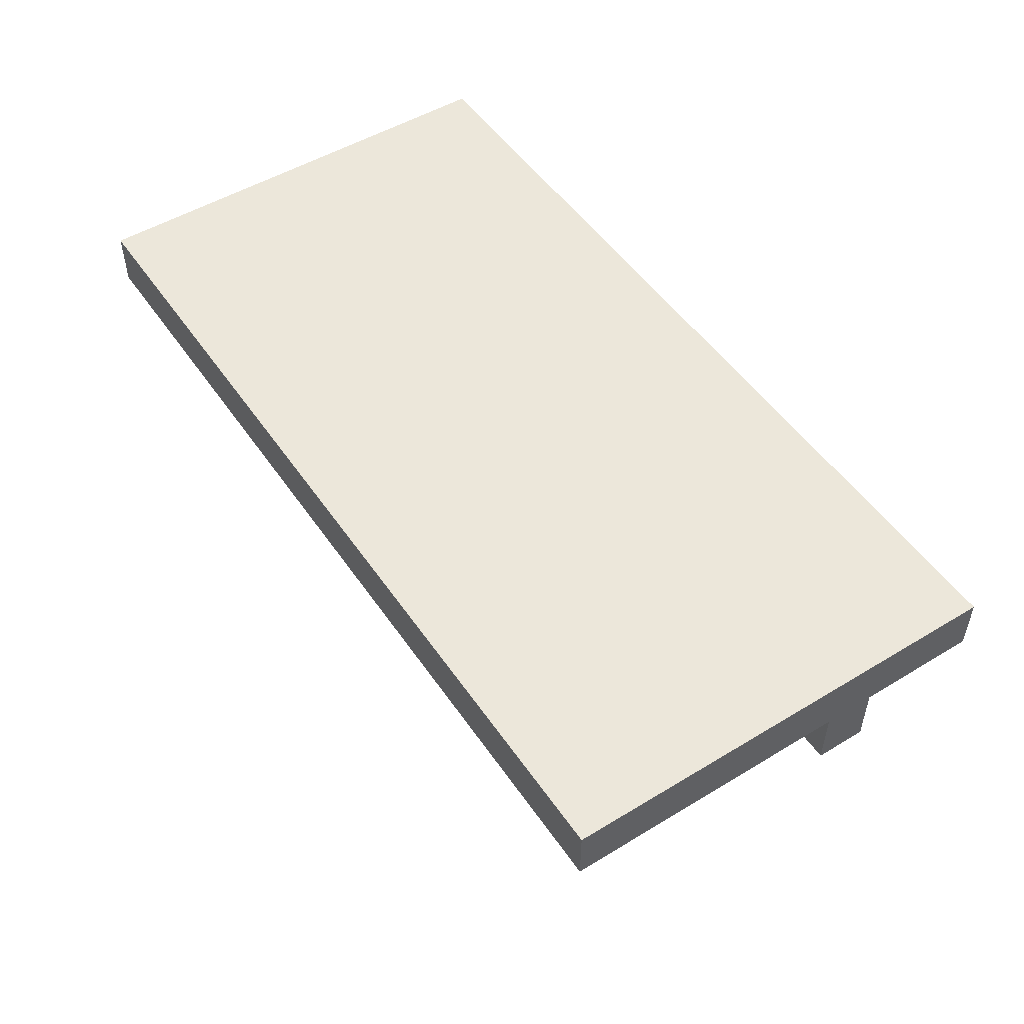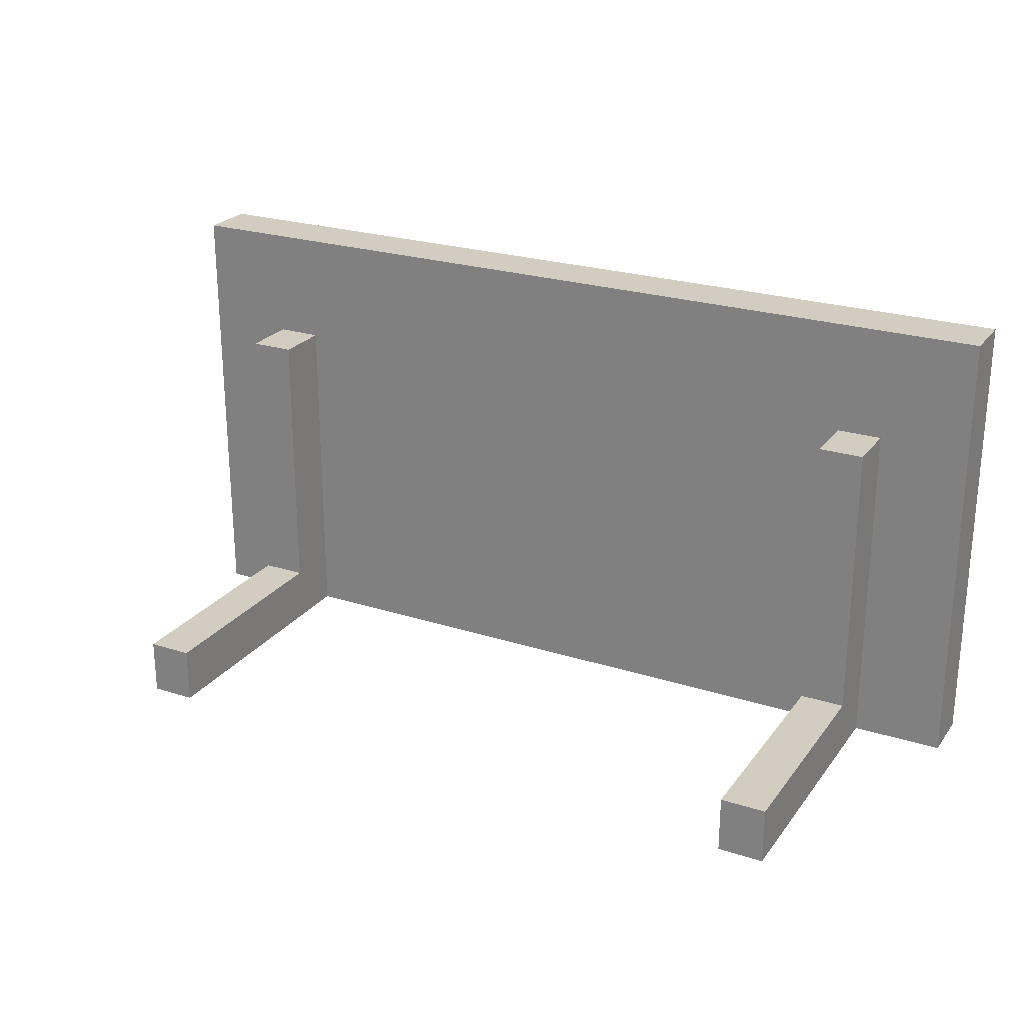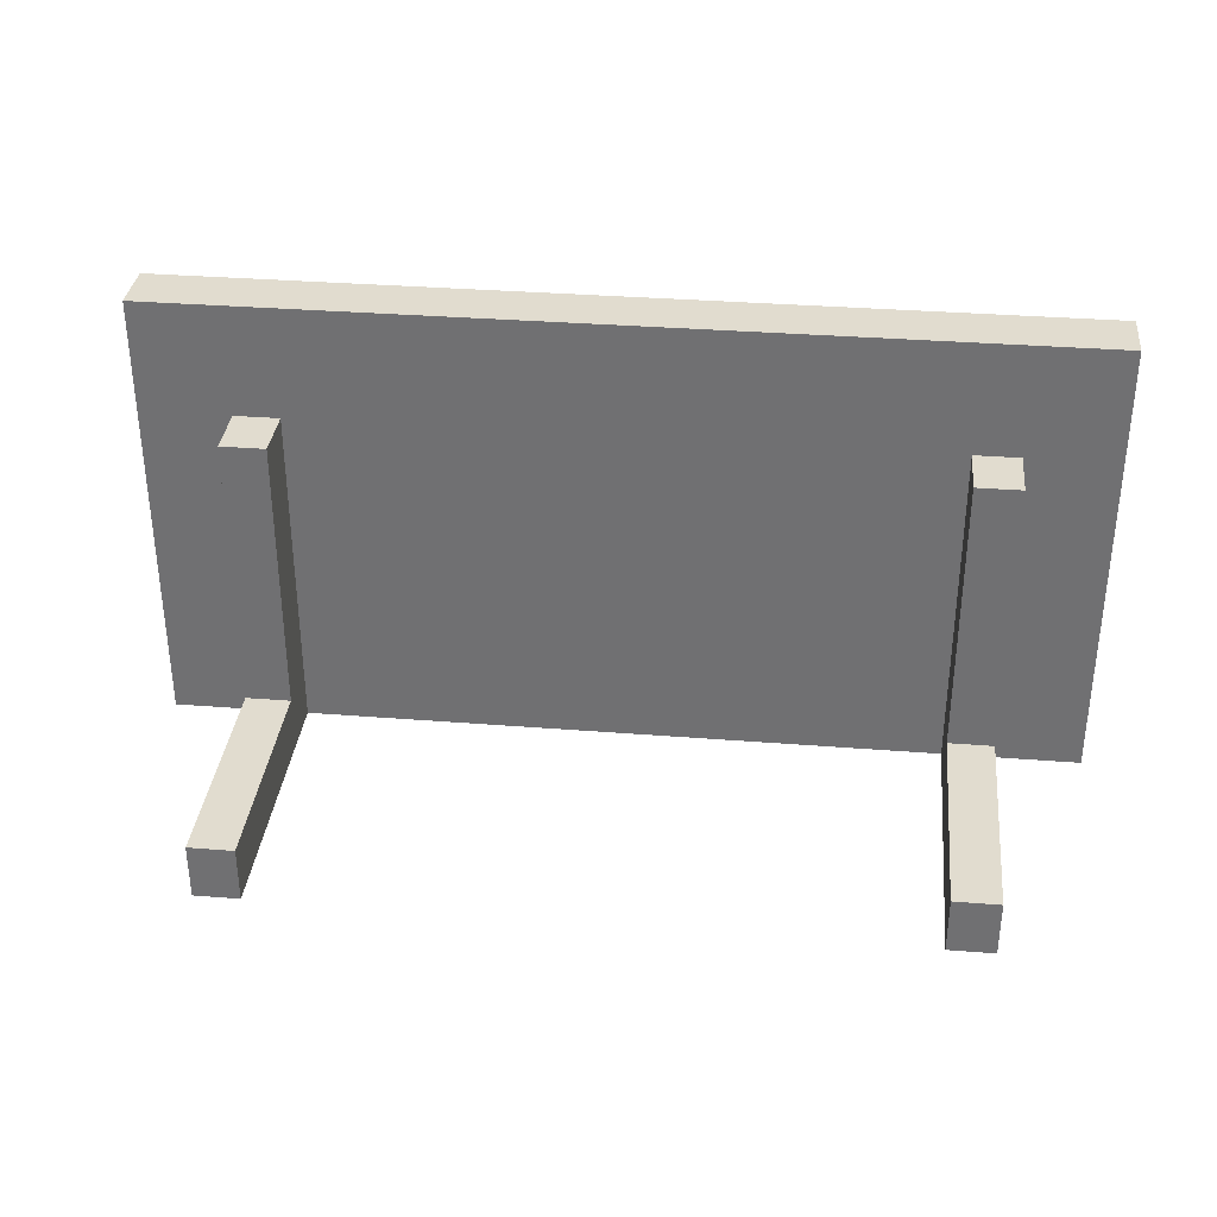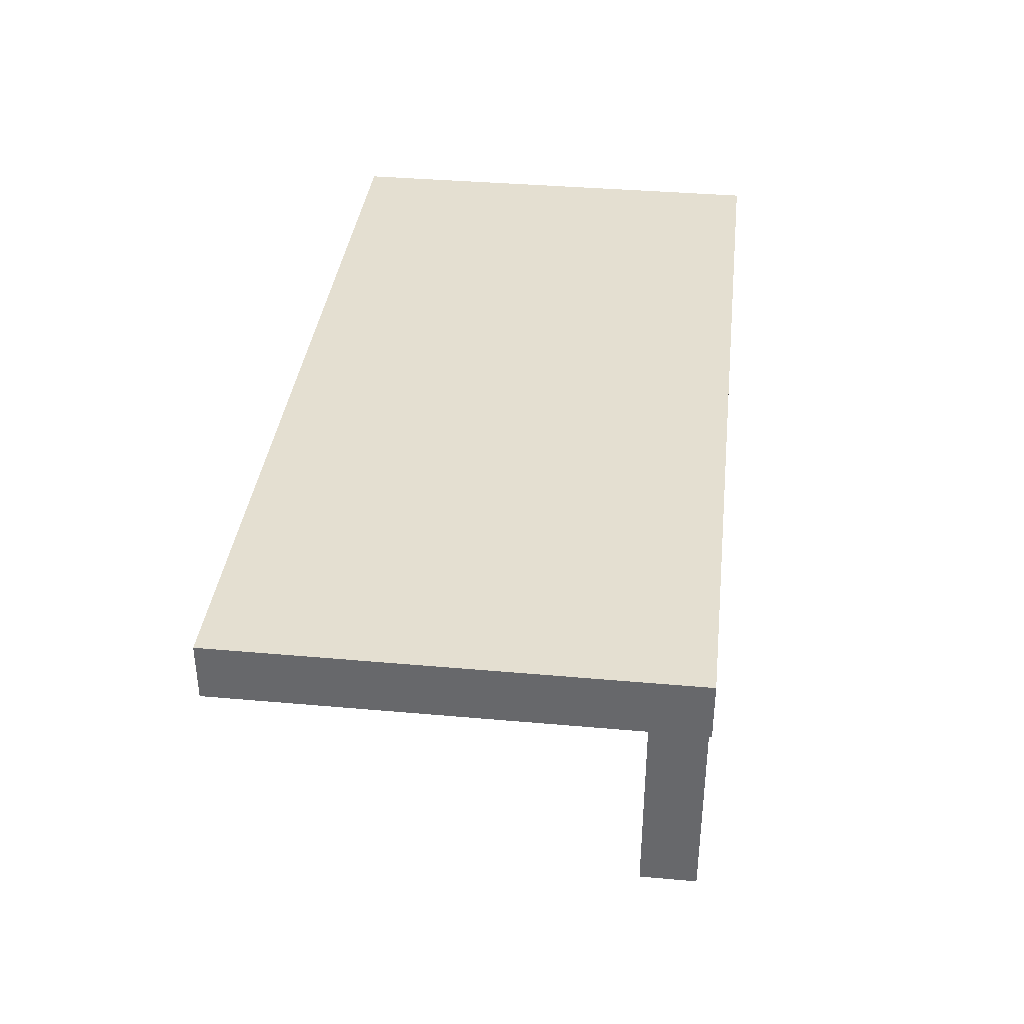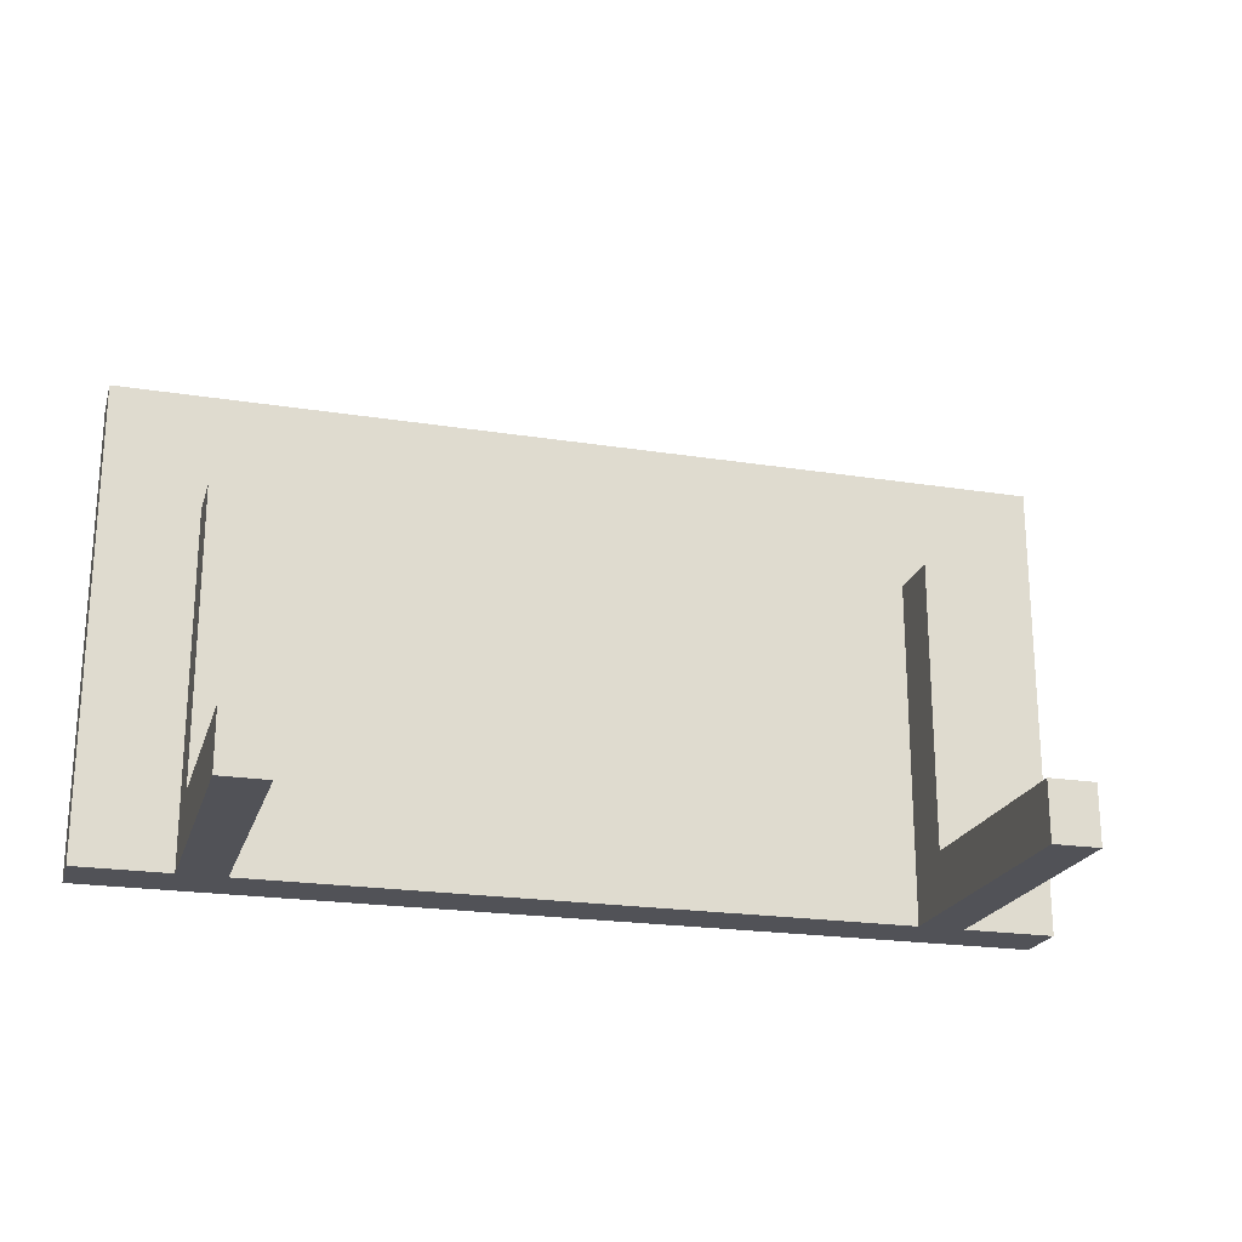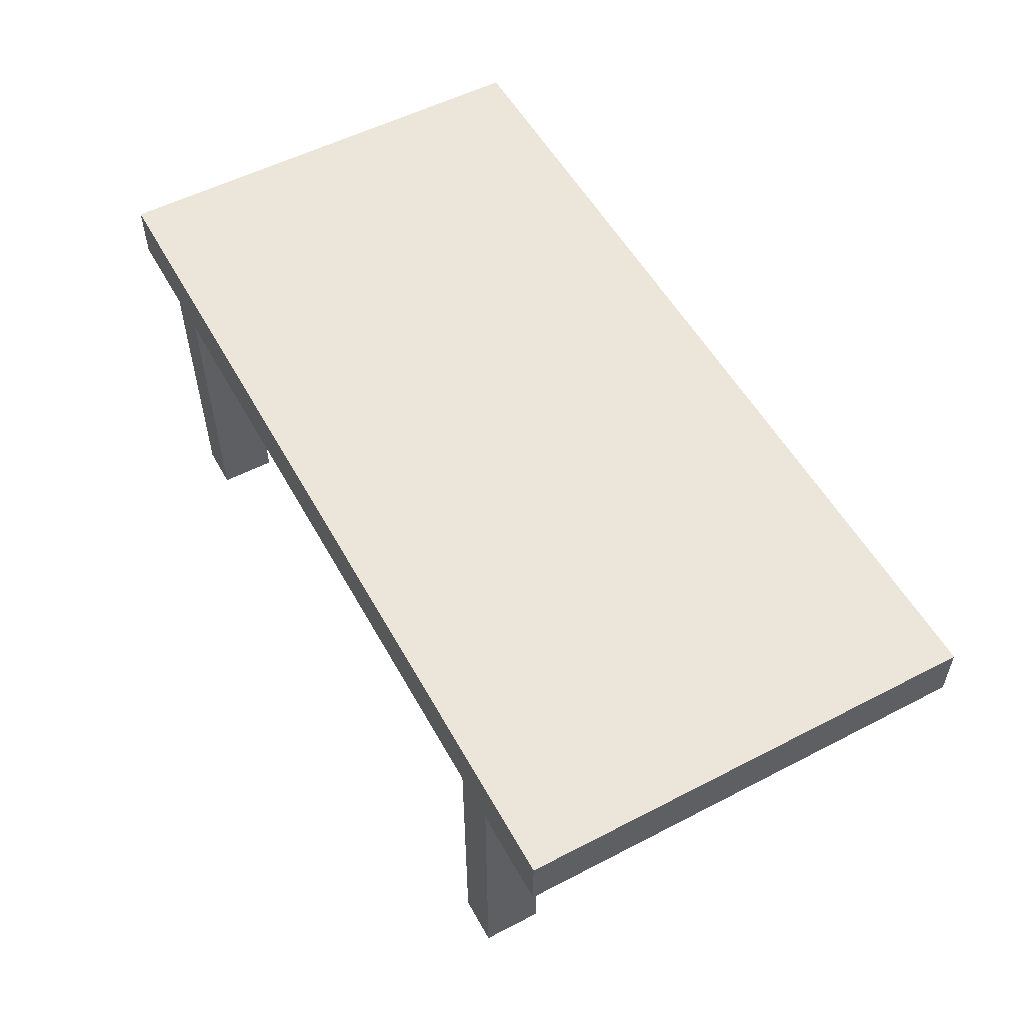
<metadata>
{"format":"obj","ext":"obj","renderer":"f3d","projection":"perspective","resolution":1024,"background":"white","views":[{"elev":51.0,"azim":56.6,"up":"+Y"},{"elev":24.4,"azim":27.7,"up":"+Z"},{"elev":34.2,"azim":6.1,"up":"+Z"},{"elev":36.8,"azim":96.6,"up":"+Y"},{"elev":-21.6,"azim":-15.6,"up":"+Z"},{"elev":54.5,"azim":-118.7,"up":"+Y"}]}
</metadata>
<code>
o Shelf_02_Cube.004
v -0.32 1.35 0.1
v -0.32 1.4 0.1
v -0.32 1.35 -0.2
v -0.32 1.4 -0.2
v -0.28 1.35 0.1
v -0.28 1.4 0.1
v -0.28 1.35 -0.2
v -0.28 1.4 -0.2
v -0.32 1.35 -0.15
v -0.32 1.4 -0.15
v -0.28 1.35 -0.15
v -0.28 1.4 -0.15
v -0.28 1.15 -0.2
v -0.32 1.15 -0.2
v -0.28 1.15 -0.15
v -0.32 1.15 -0.15
v 0.28 1.35 0.1
v 0.28 1.4 0.1
v 0.28 1.35 -0.2
v 0.28 1.4 -0.2
v 0.32 1.35 0.1
v 0.32 1.4 0.1
v 0.32 1.35 -0.2
v 0.32 1.4 -0.2
v 0.28 1.35 -0.15
v 0.28 1.4 -0.15
v 0.32 1.35 -0.15
v 0.32 1.4 -0.15
v 0.32 1.15 -0.2
v 0.28 1.15 -0.2
v 0.32 1.15 -0.15
v 0.28 1.15 -0.15
v -0.4 1.4 0.2
v -0.4 1.45 0.2
v -0.4 1.4 -0.2
v -0.4 1.45 -0.2
v 0.4 1.4 0.2
v 0.4 1.45 0.2
v 0.4 1.4 -0.2
v 0.4 1.45 -0.2
f 9 10 4 3
f 3 4 8 7
f 11 12 6 5
f 5 6 2 1
f 9 11 5 1
f 7 11 15 13
f 7 8 12 11
f 1 2 10 9
f 14 13 15 16
f 9 3 14 16
f 11 9 16 15
f 3 7 13 14
f 25 26 20 19
f 19 20 24 23
f 27 28 22 21
f 21 22 18 17
f 25 27 21 17
f 23 27 31 29
f 23 24 28 27
f 17 18 26 25
f 30 29 31 32
f 25 19 30 32
f 27 25 32 31
f 19 23 29 30
f 33 34 36 35
f 35 36 40 39
f 39 40 38 37
f 37 38 34 33
f 35 39 37 33
f 40 36 34 38

</code>
